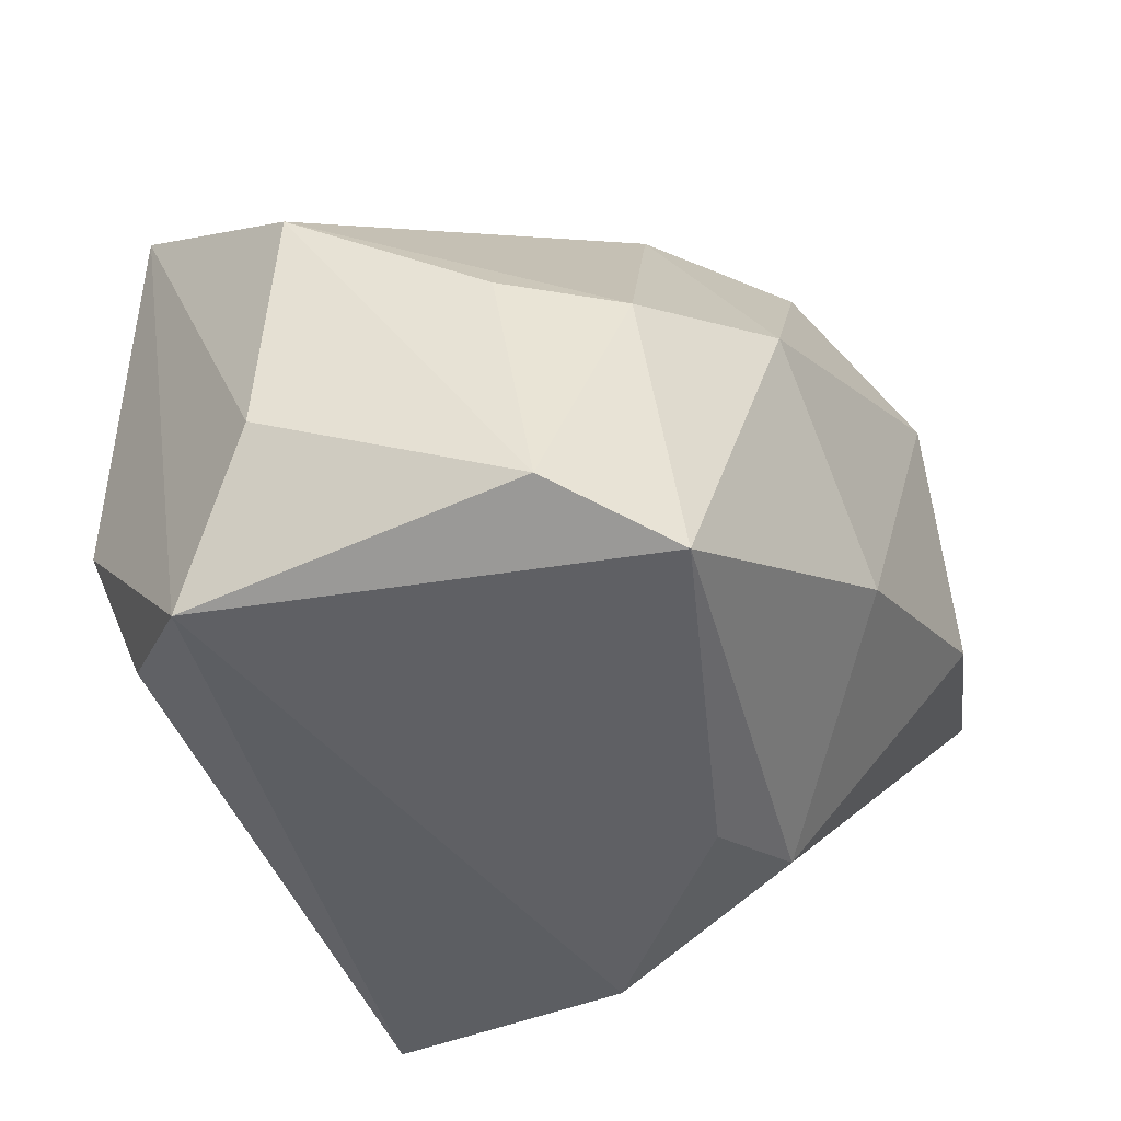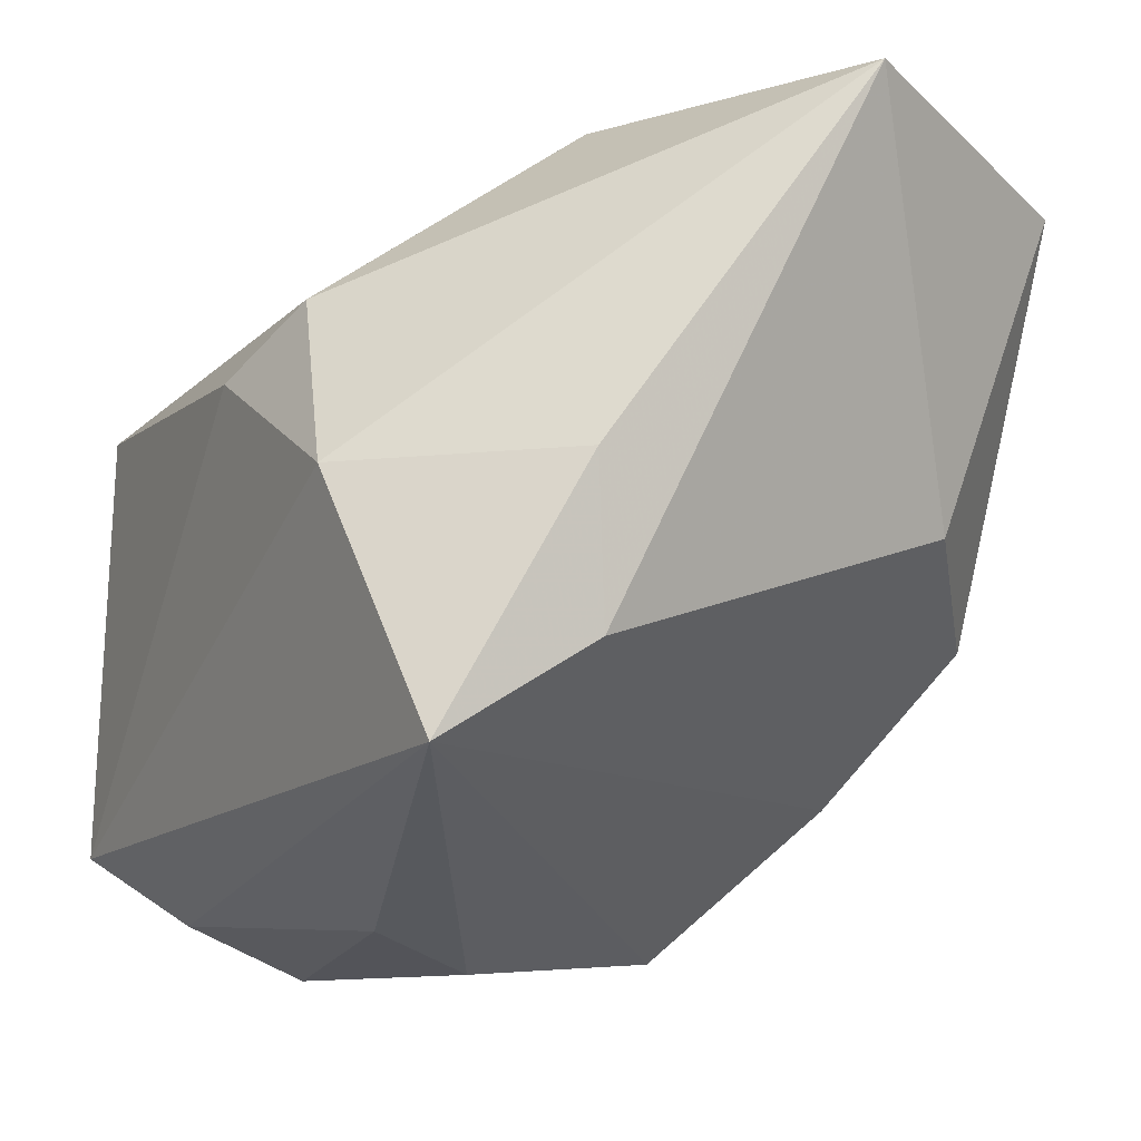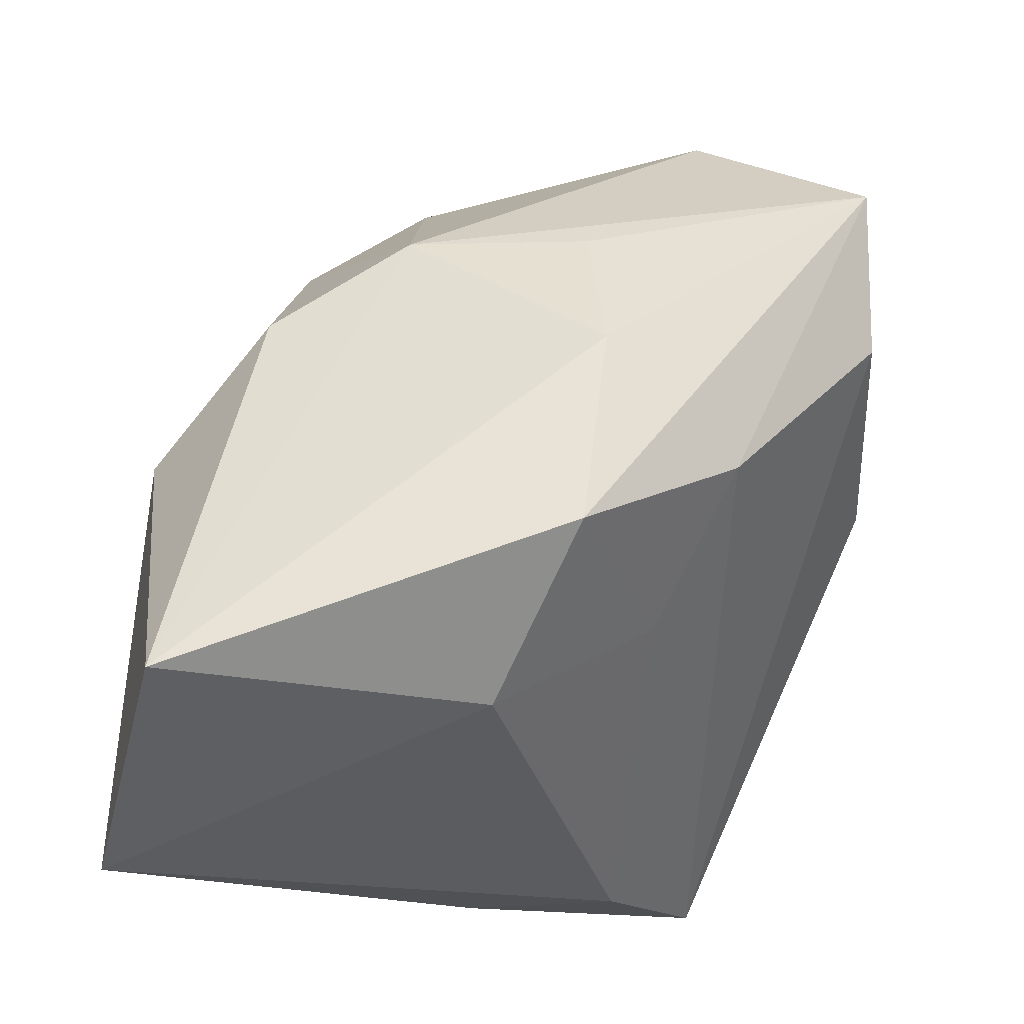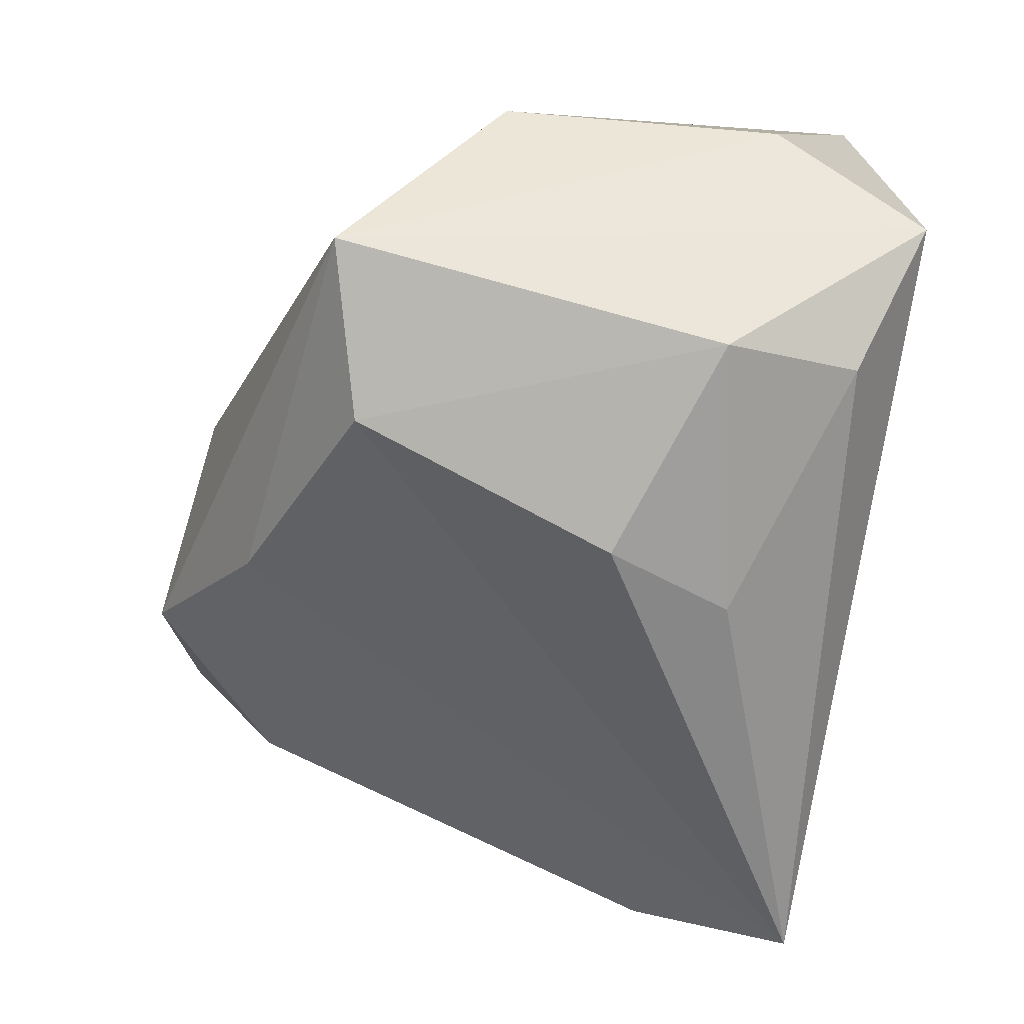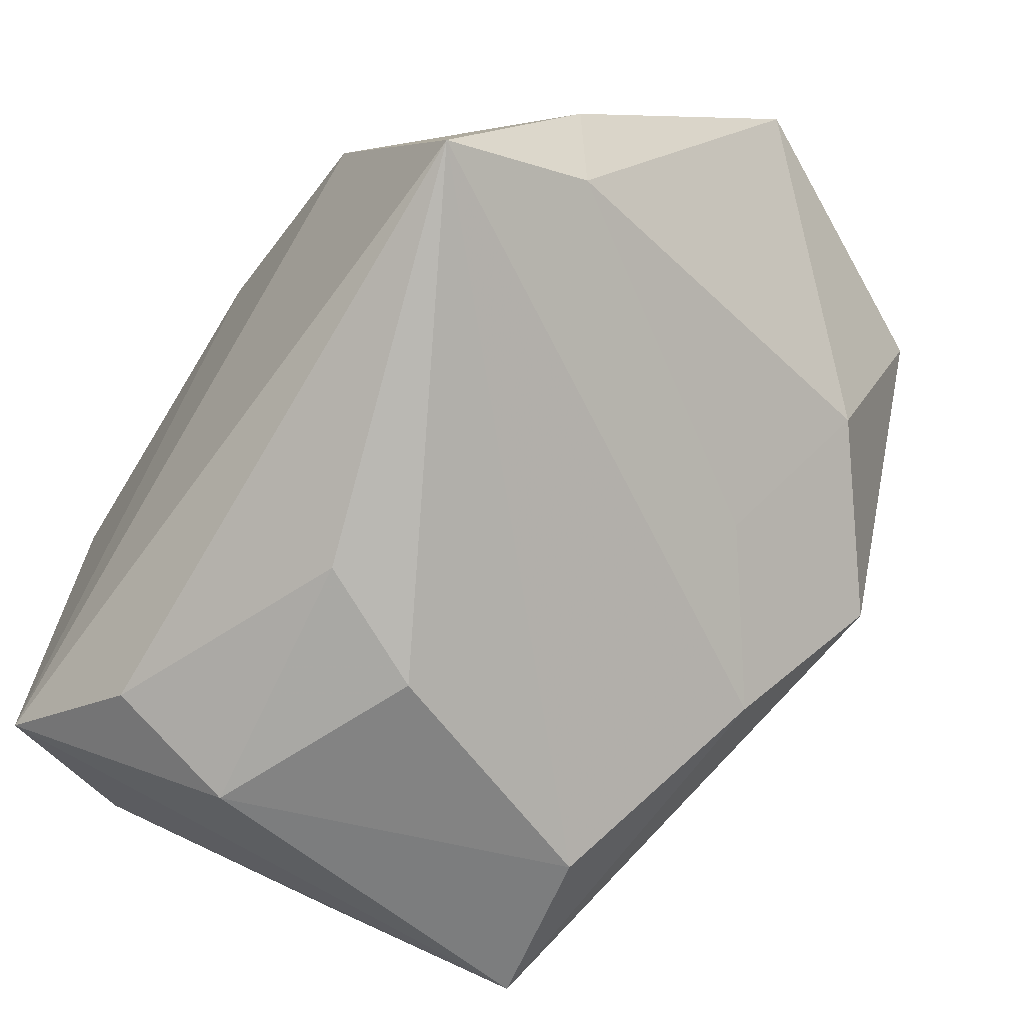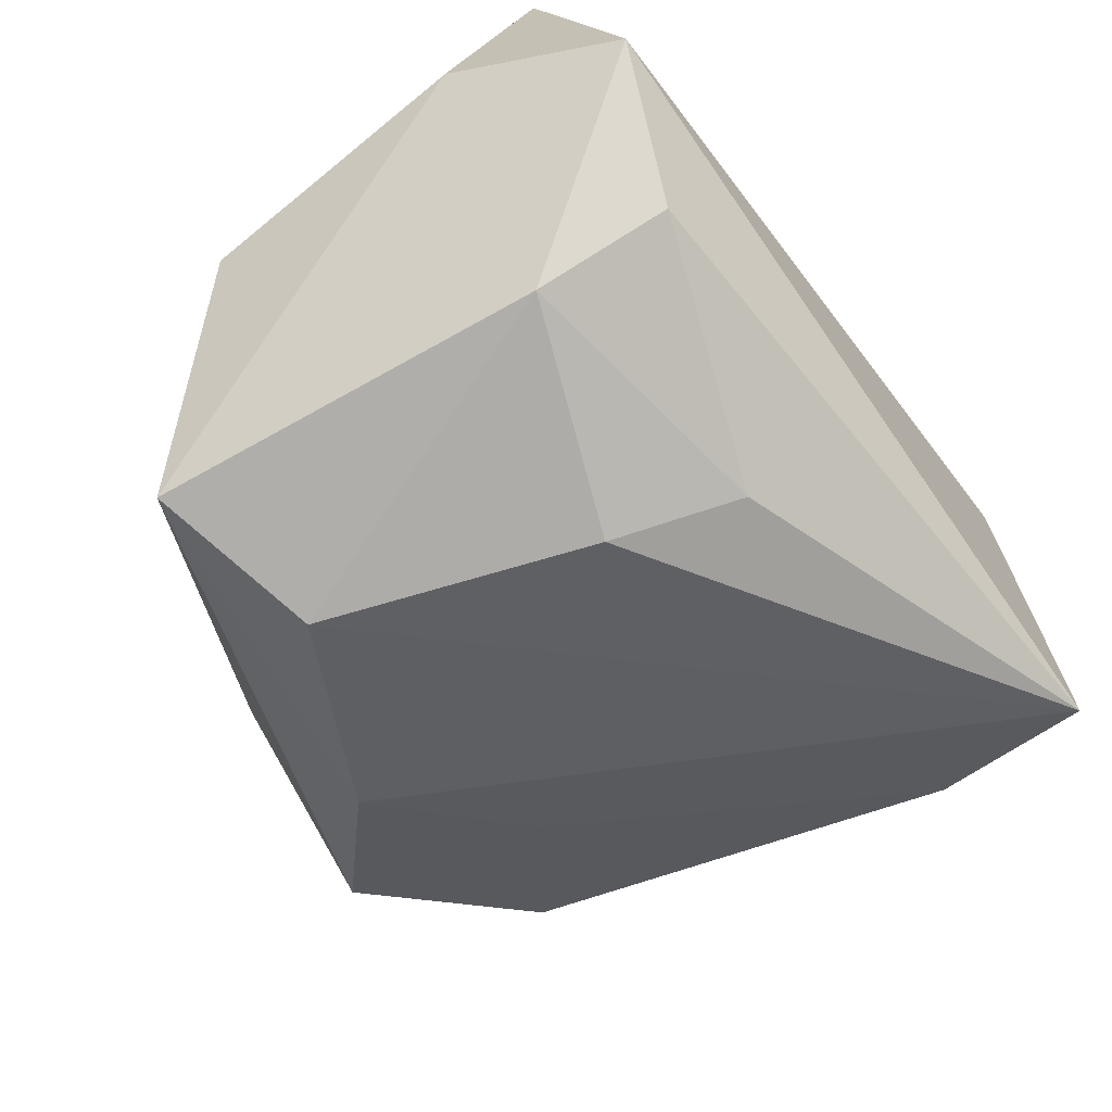
<metadata>
{"format":"obj","ext":"obj","renderer":"f3d","projection":"perspective","resolution":1024,"background":"white","views":[{"elev":-43.2,"azim":98.8,"up":"+Z"},{"elev":-10.3,"azim":-117.1,"up":"+Y"},{"elev":70.2,"azim":-86.9,"up":"+Z"},{"elev":-79.2,"azim":84.3,"up":"+Y"},{"elev":-63.6,"azim":-123.1,"up":"+Y"},{"elev":-78.9,"azim":128.1,"up":"+Y"}]}
</metadata>
<code>
v 0.01071 -0.03029 0.01642
v -0.01167 -0.005925 0.03283
v 0.01942 -0.03181 -0.01089
v -0.03186 -0.01813 -0.02271
v -0.03658 0.03222 0.0103
v -0.03408 0.002124 -0.01155
v -0.009581 0.01692 -0.02298
v -0.01242 0.03222 -0.001265
v 0.01712 -0.0053 0.02223
v -0.01524 -0.0123 0.01626
v 0.0287 0.01352 -0.02498
v 0.00271 -0.03167 -0.003854
v 0.03377 0.0006499 -0.00164
v -0.001419 -0.02872 -0.01344
v -0.03295 -0.01056 -0.01052
v -0.02045 0.002137 -0.0262
v -0.02427 0.0004798 0.02308
v 0.02876 -0.02176 -0.0262
v 0.03089 0.01033 -0.002379
v -0.02532 0.02657 0.03261
v 0.007974 0.02115 0.02177
v 0.00781 0.02559 -0.01143
v 0.03443 -0.01512 0.007278
v 0.01634 0.009886 0.02148
v -0.001201 0.01196 -0.0262
v 0.0211 0.02028 0.002944
v -0.003789 -0.0183 0.02468
v -0.003241 0.0305 0.01601
v 0.0348 -0.0161 -0.01437
v 0.02421 -0.02936 0.01918
v 0.03476 0.003923 -0.02236
v 0.01794 -0.02767 -0.02131
v 0.005245 -0.007135 0.02939
f 16 18 4
f 6 5 16
f 16 4 6
f 3 18 30
f 28 8 5
f 32 4 18
f 18 3 32
f 5 6 15
f 15 6 4
f 18 31 29
f 29 31 23
f 30 18 29
f 29 23 30
f 26 19 11
f 11 19 31
f 11 31 18
f 14 12 4
f 4 32 14
f 3 12 14
f 14 32 3
f 20 28 5
f 1 3 30
f 1 12 3
f 4 12 1
f 23 31 13
f 13 19 23
f 31 19 13
f 23 19 24
f 30 23 24
f 24 9 30
f 24 19 26
f 26 11 22
f 22 28 26
f 8 28 22
f 2 20 17
f 5 15 17
f 17 20 5
f 30 2 27
f 27 1 30
f 4 1 27
f 27 15 4
f 26 28 21
f 21 24 26
f 28 20 21
f 20 24 21
f 33 20 2
f 33 24 20
f 9 24 33
f 33 2 30
f 30 9 33
f 7 22 11
f 8 22 7
f 16 5 7
f 5 8 7
f 10 17 15
f 15 27 10
f 2 17 10
f 10 27 2
f 16 7 25
f 25 7 11
f 25 18 16
f 25 11 18

</code>
